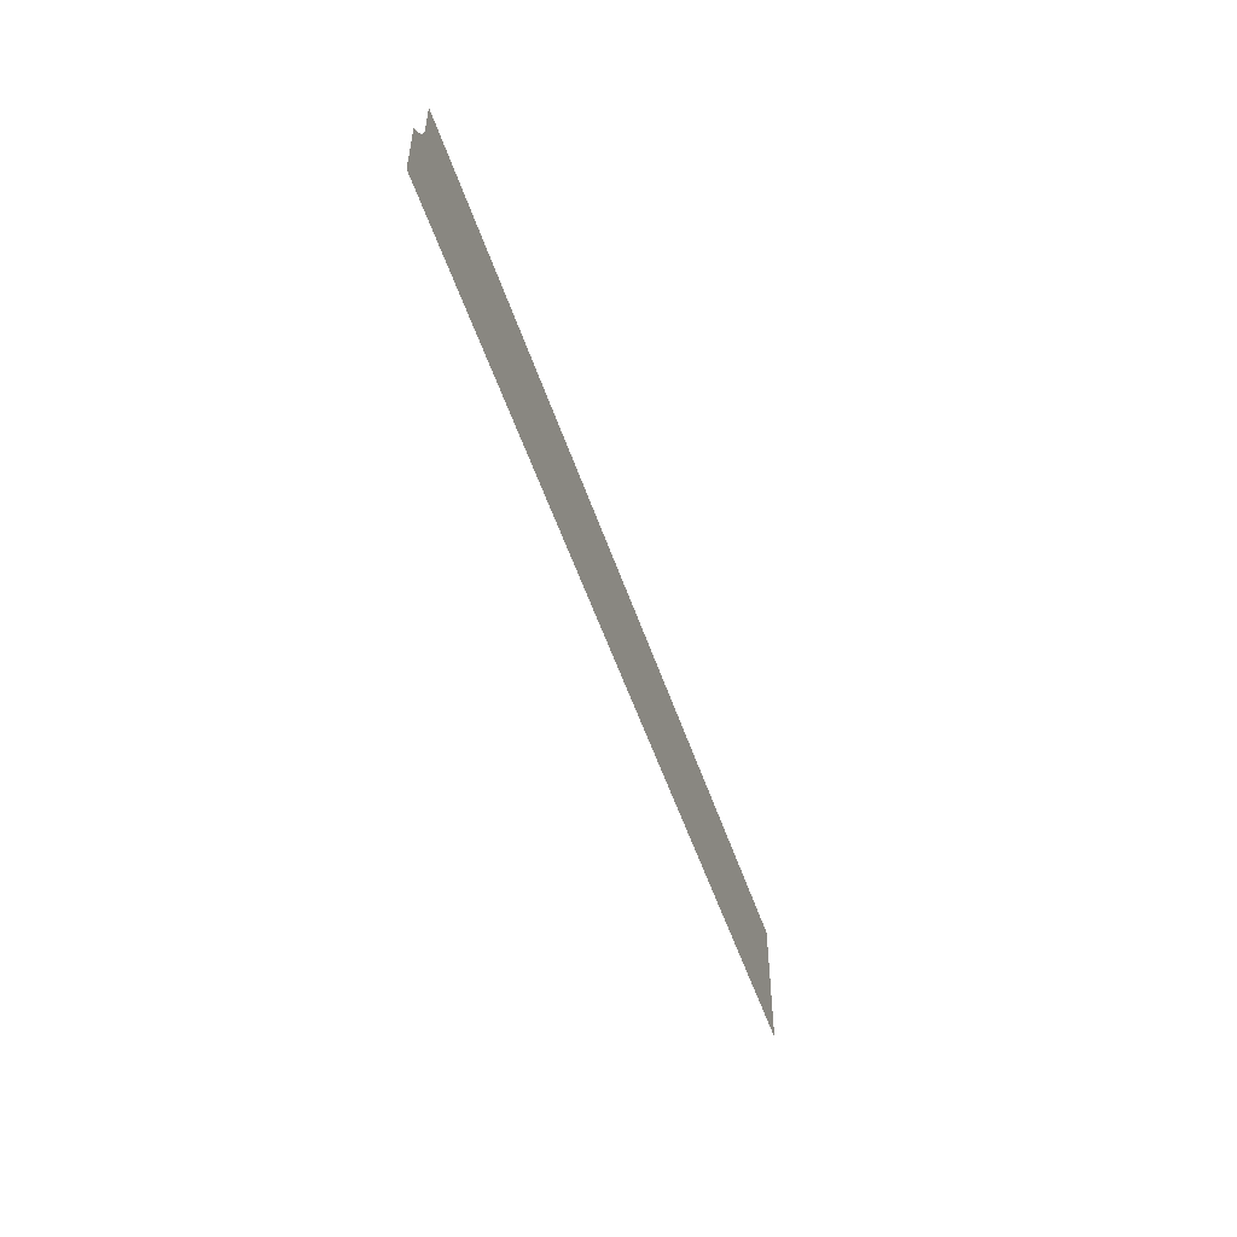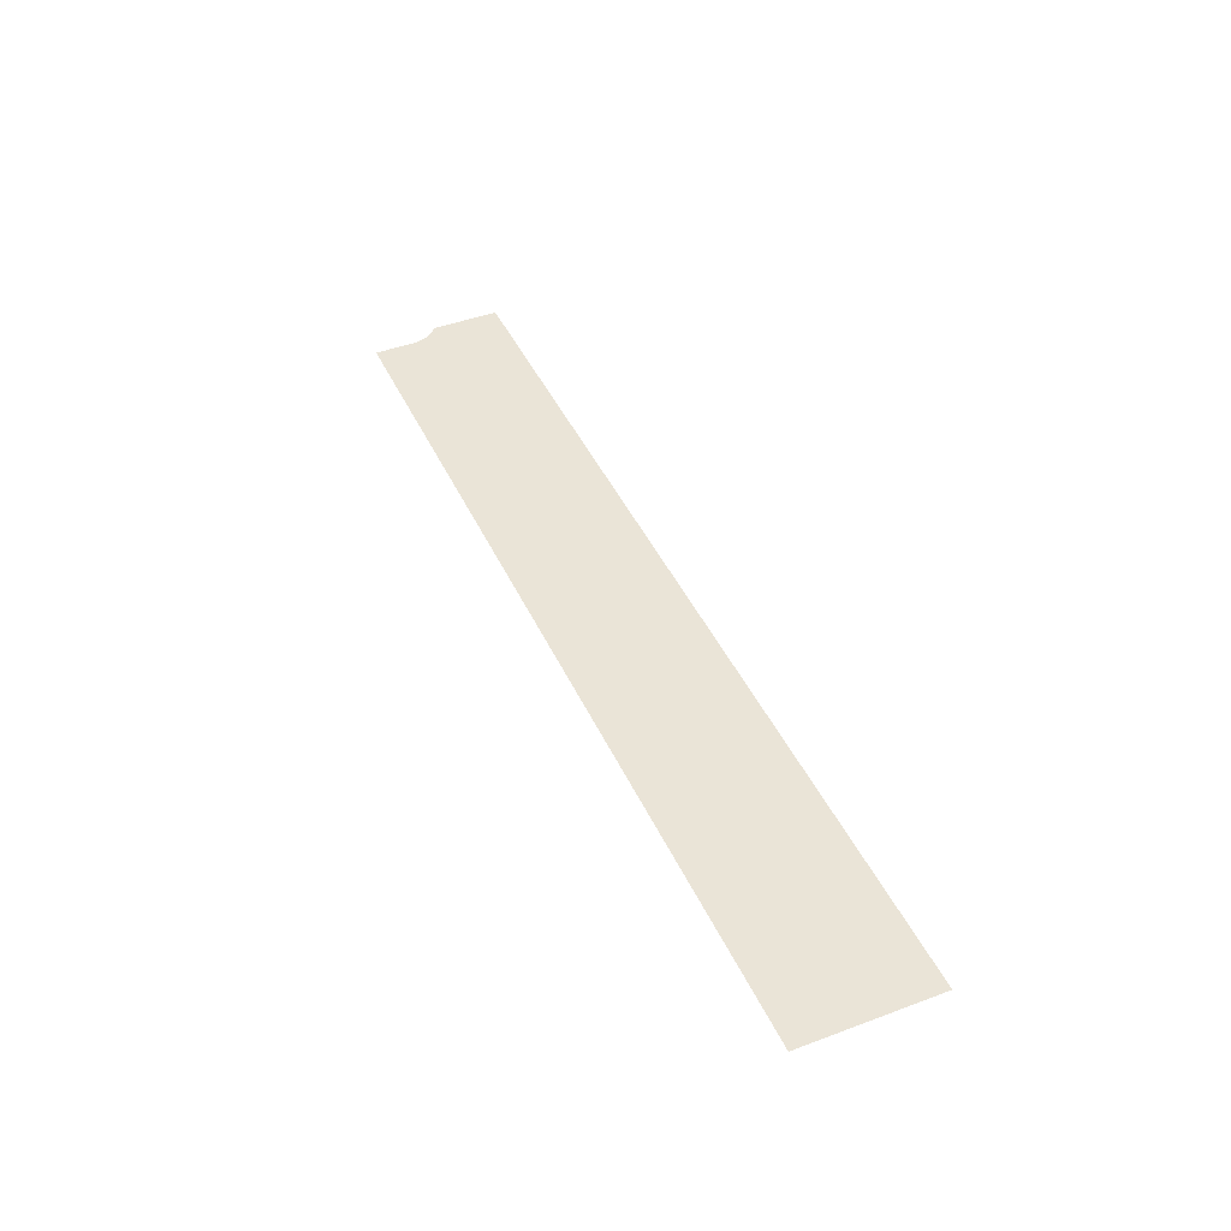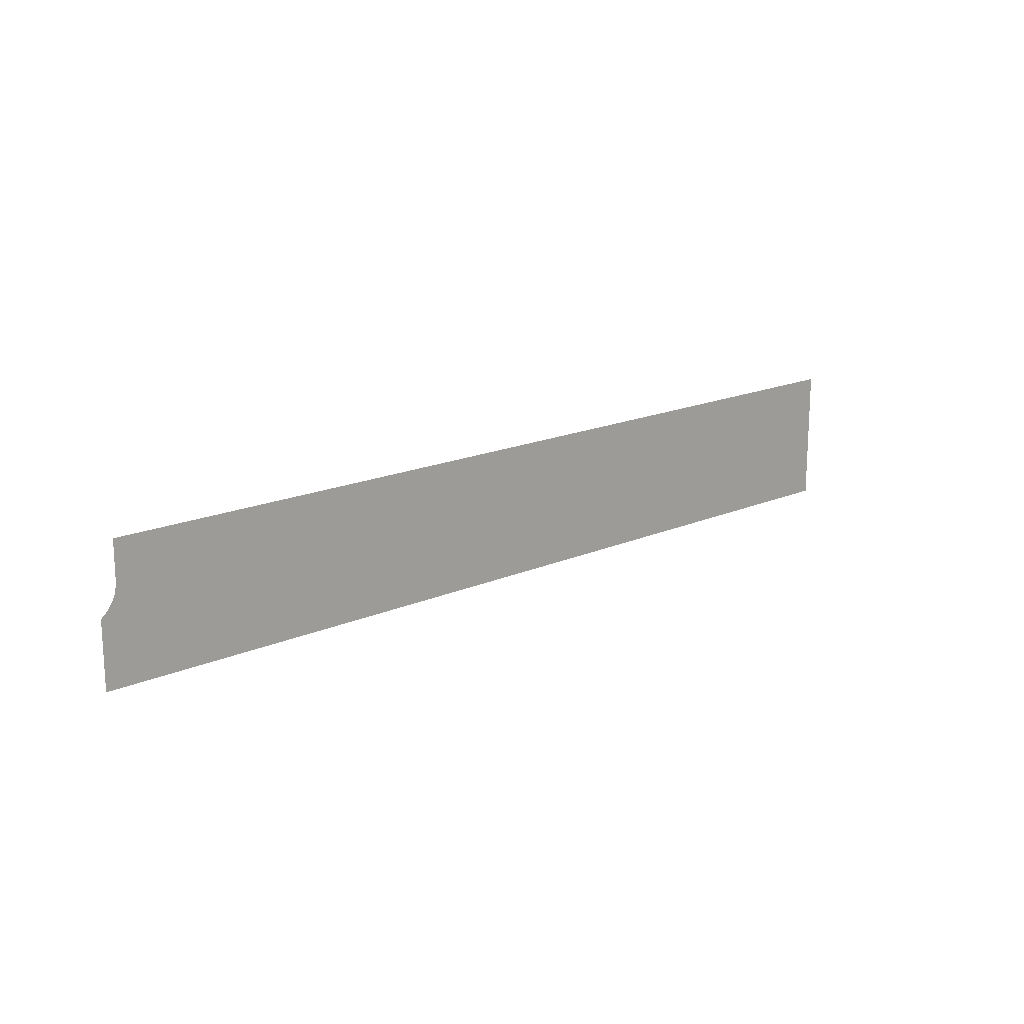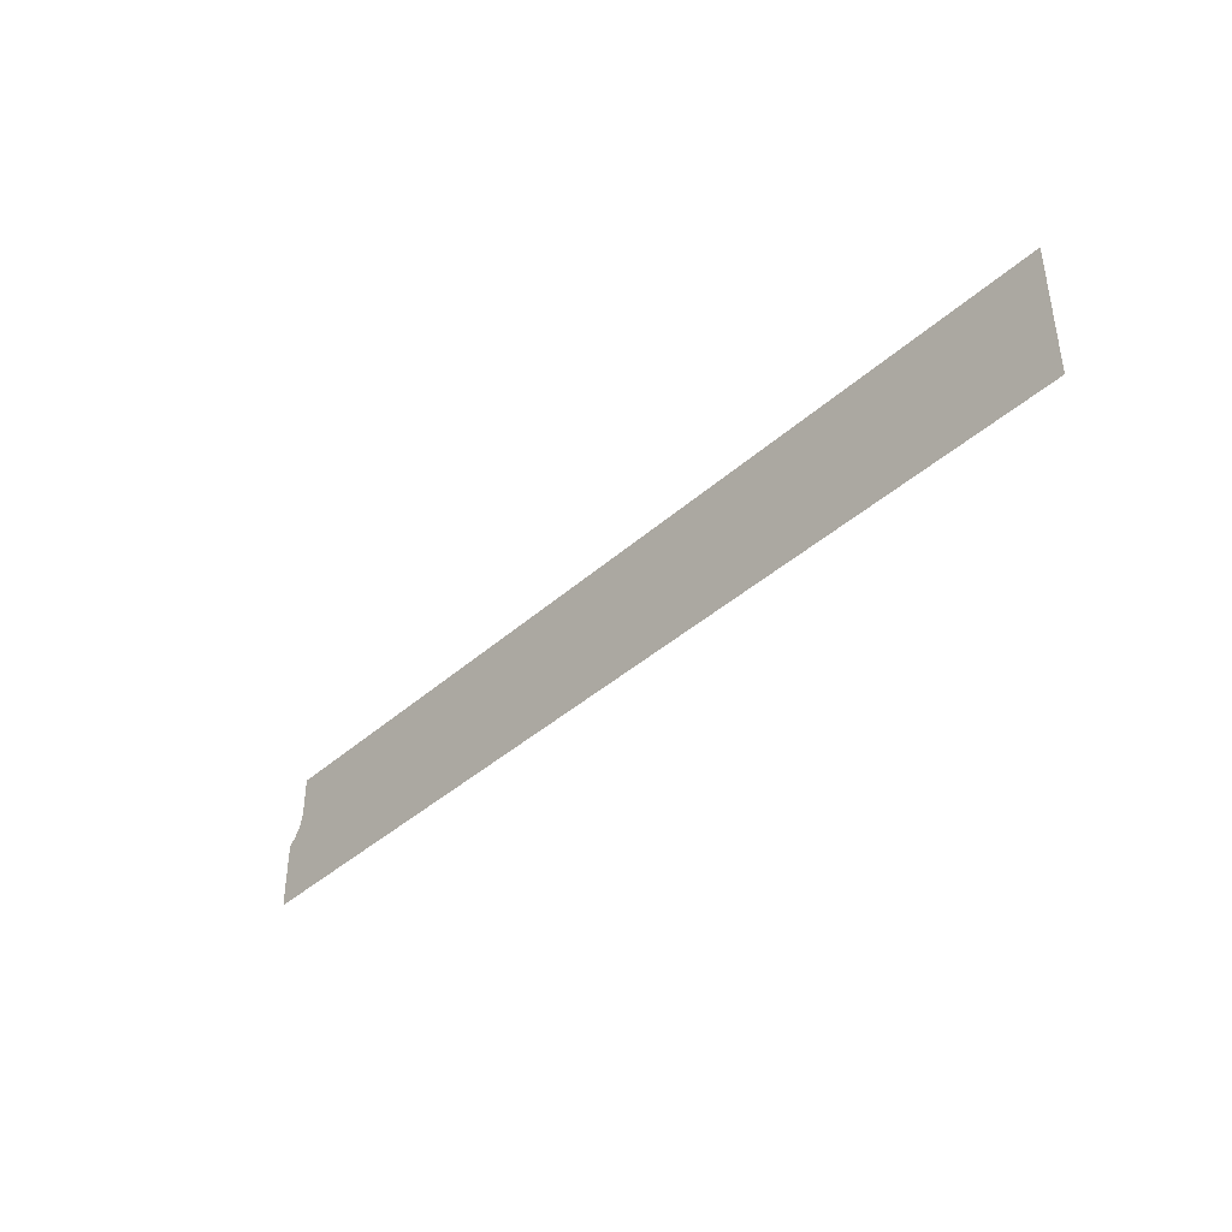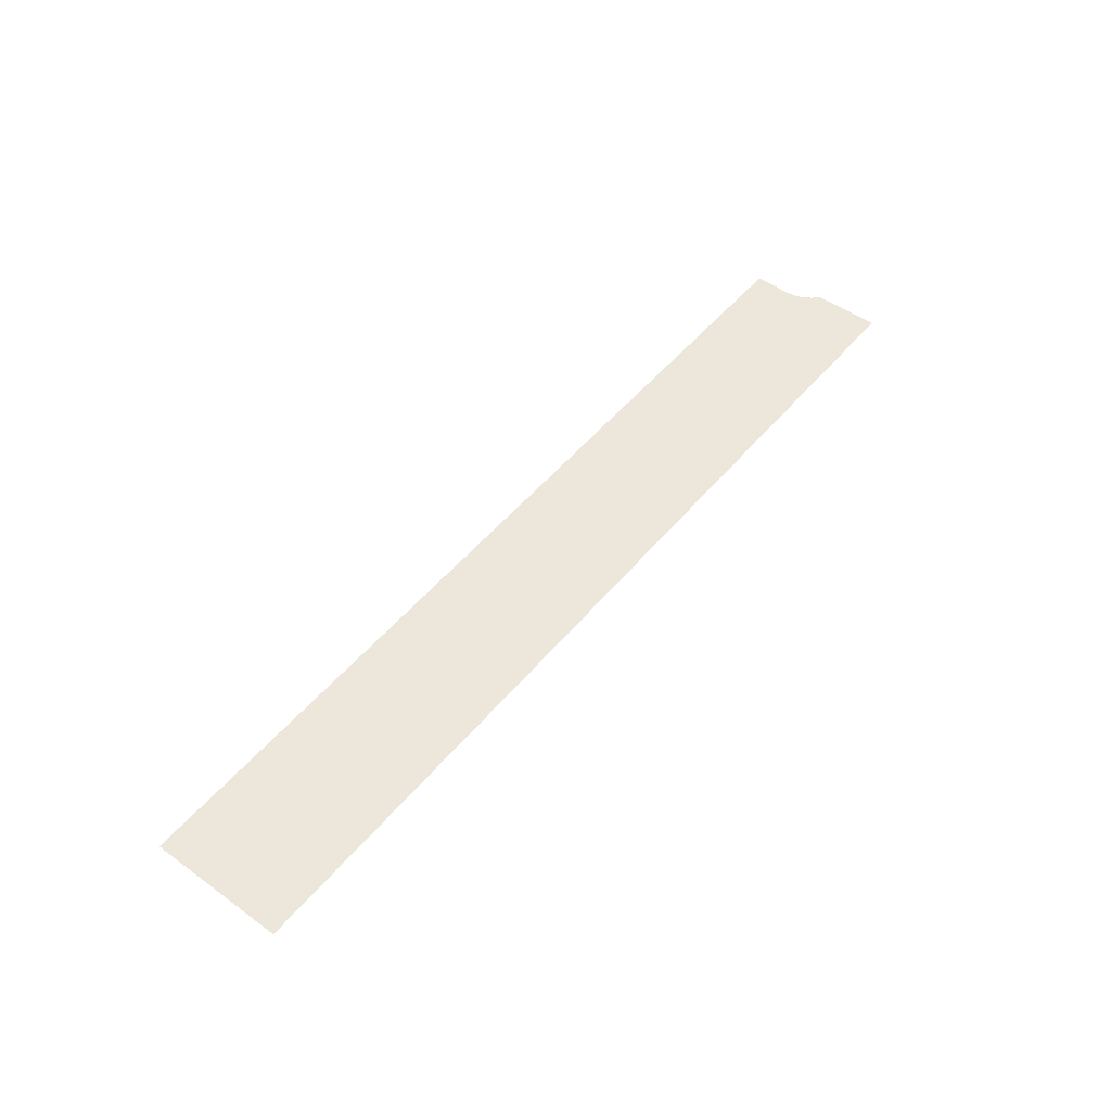
<metadata>
{"format":"obj","ext":"obj","renderer":"f3d","projection":"perspective","resolution":1024,"background":"white","views":[{"elev":-52.6,"azim":-71.7,"up":"+Z"},{"elev":43.7,"azim":66.4,"up":"+Y"},{"elev":17.0,"azim":-41.5,"up":"+Z"},{"elev":-40.0,"azim":47.6,"up":"+Z"},{"elev":50.9,"azim":128.3,"up":"+Y"}]}
</metadata>
<code>
o female_electric_plug
v -0.002874 0 -0.000145
v -0.002775 0 -5.8e-05
v -0.002874 0 -0.001133
v -0.002699 -0 5e-05
v -0.002663 -0 0.000133
v 0.0109 0 -0.001133
v -0.00264 -0 0.000225
v -0.002632 -0 0.000318
v 0.0109 -0 0.000871
v -0.002632 -0 0.000871
f 1 2 3
f 4 3 2
f 5 6 3
f 5 3 4
f 7 6 5
f 8 9 6
f 8 6 7
f 10 9 8

</code>
